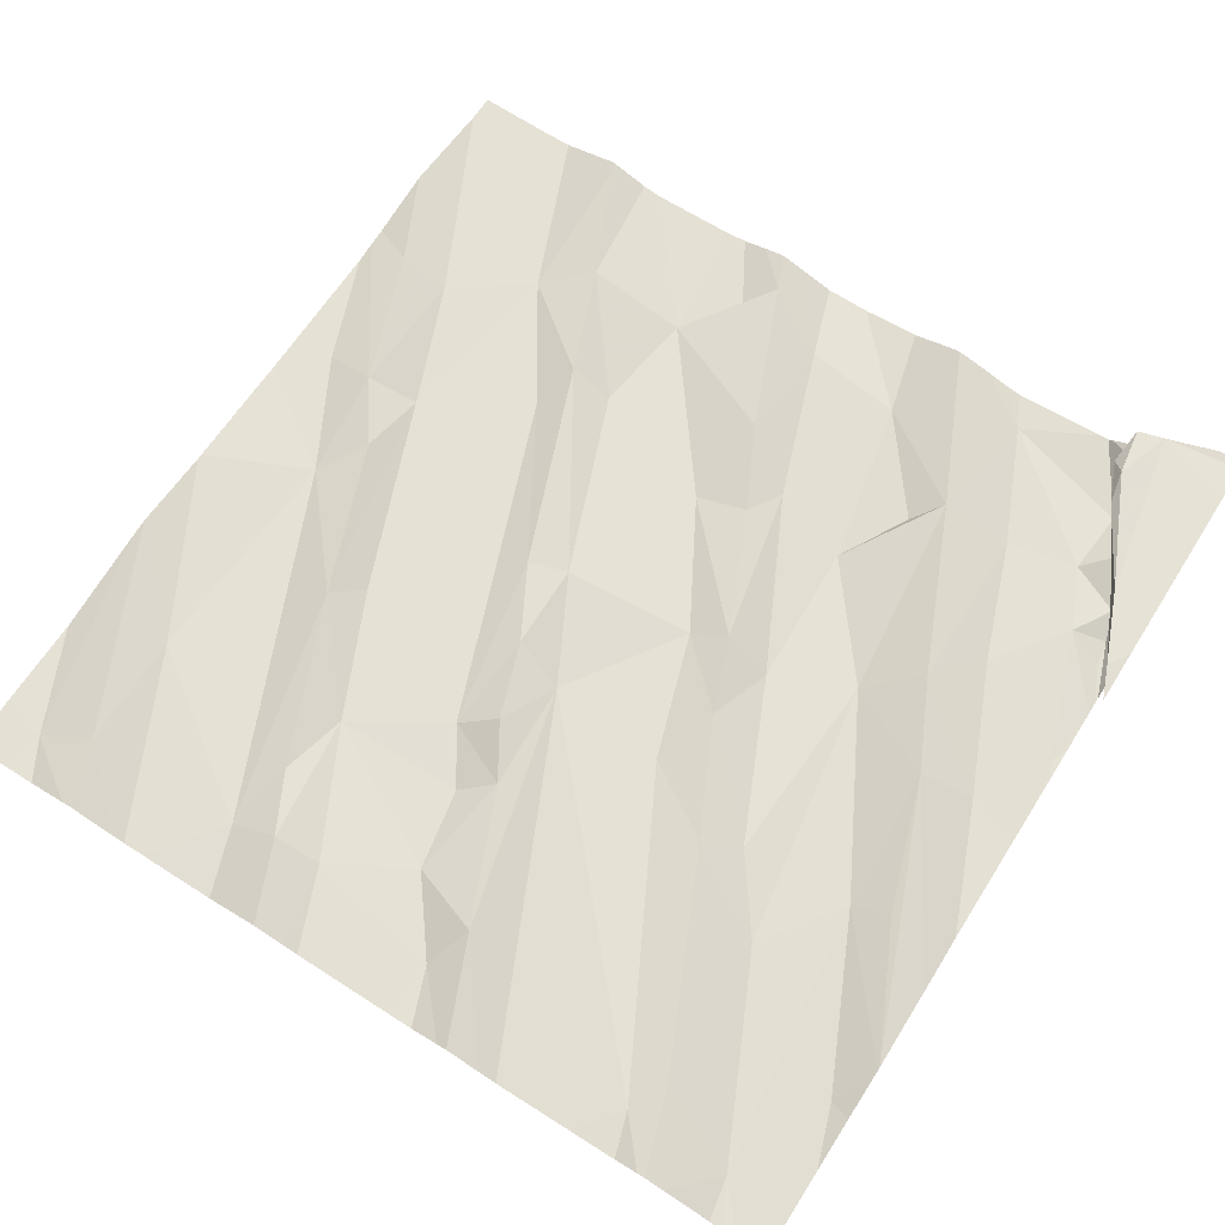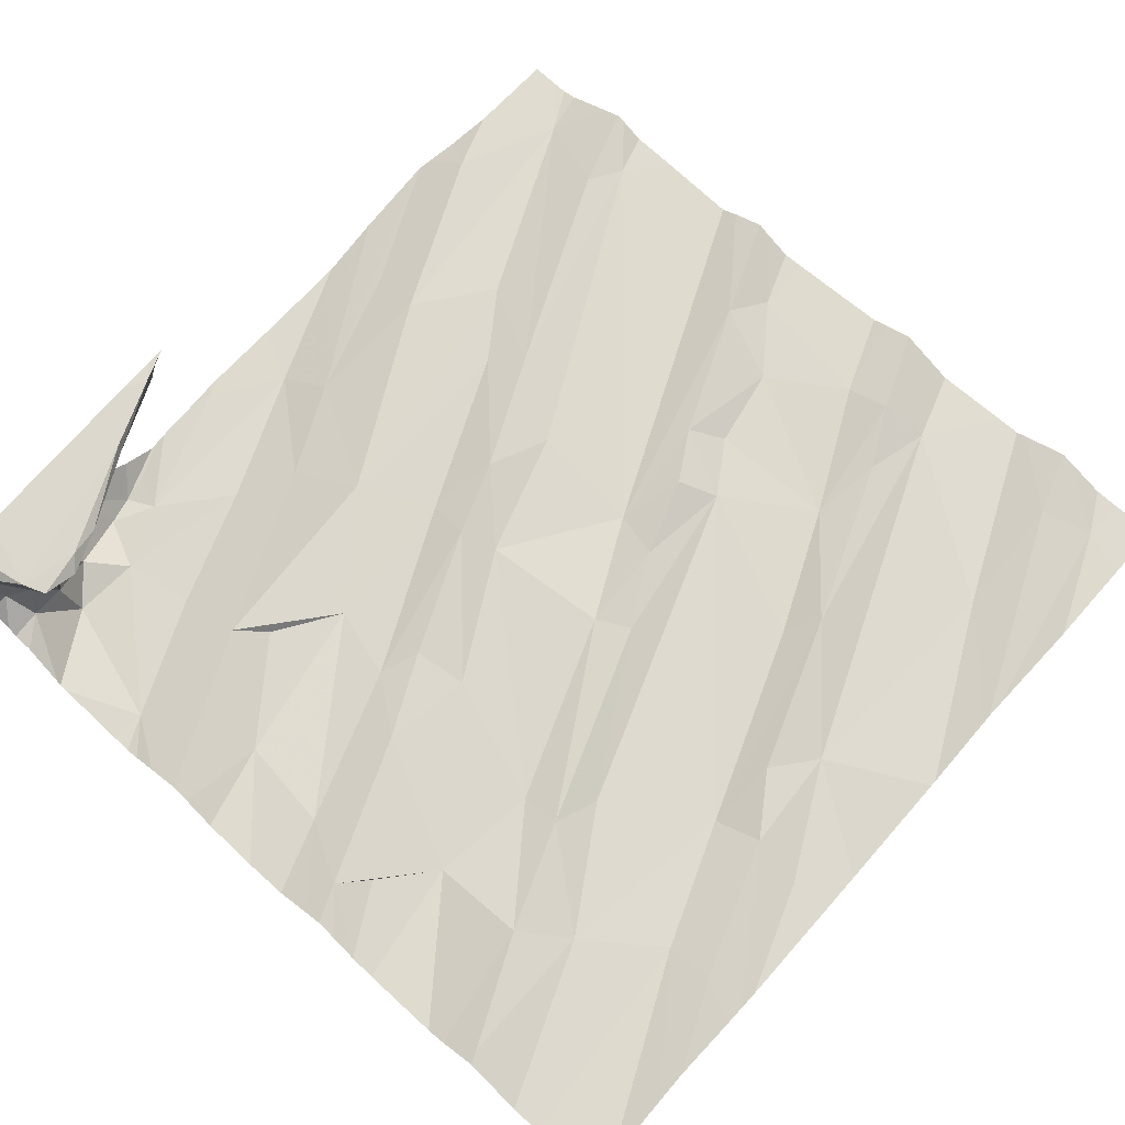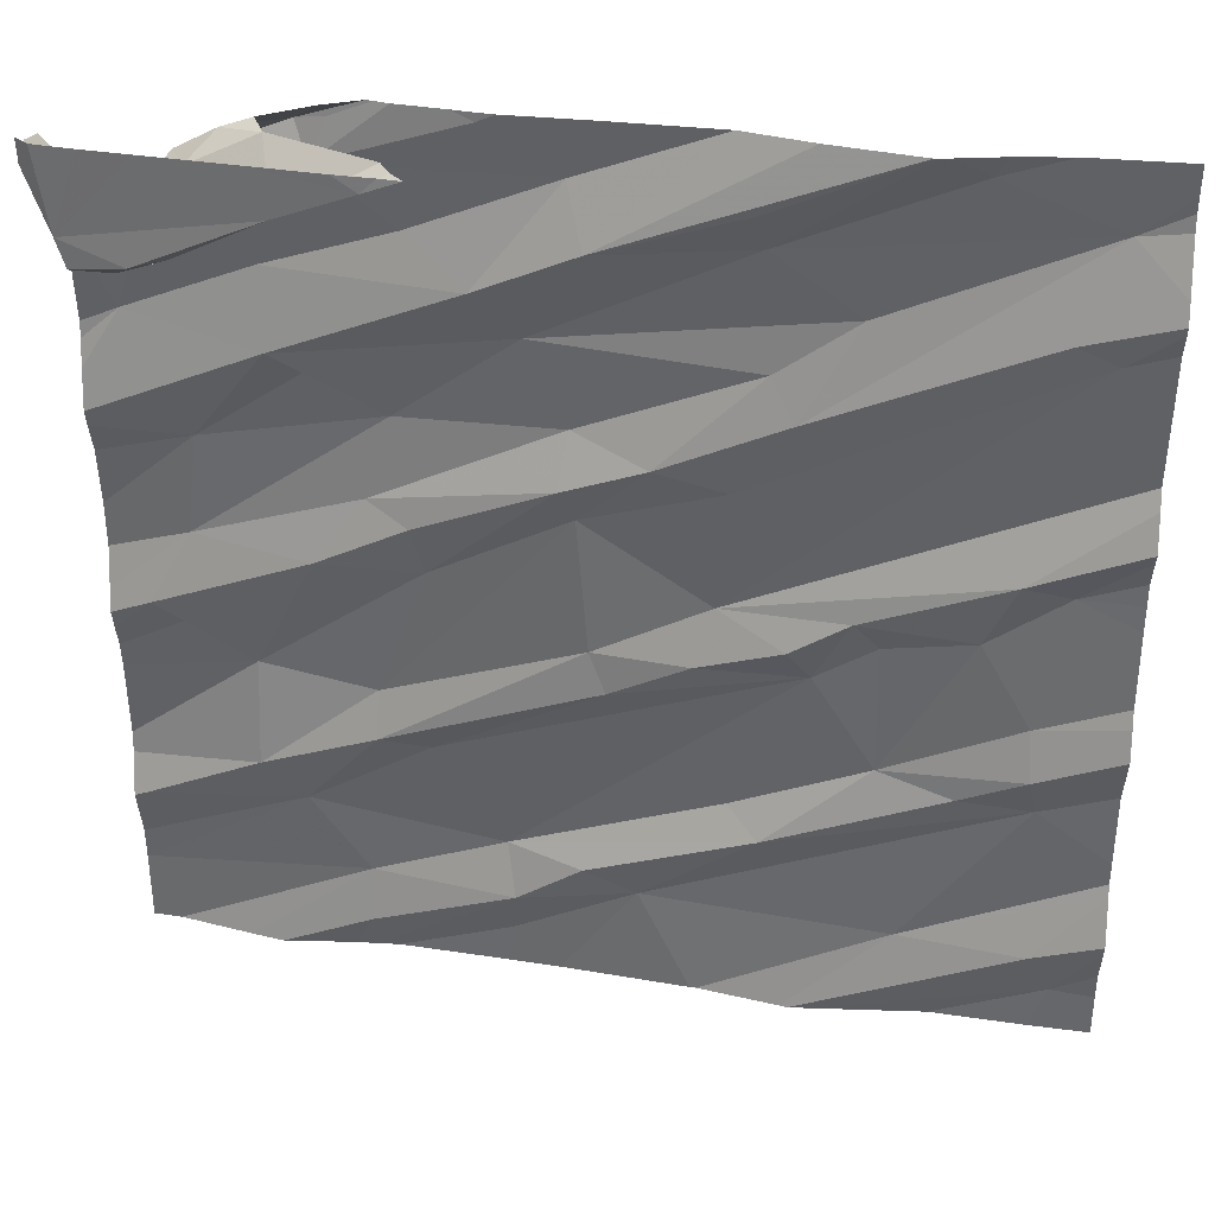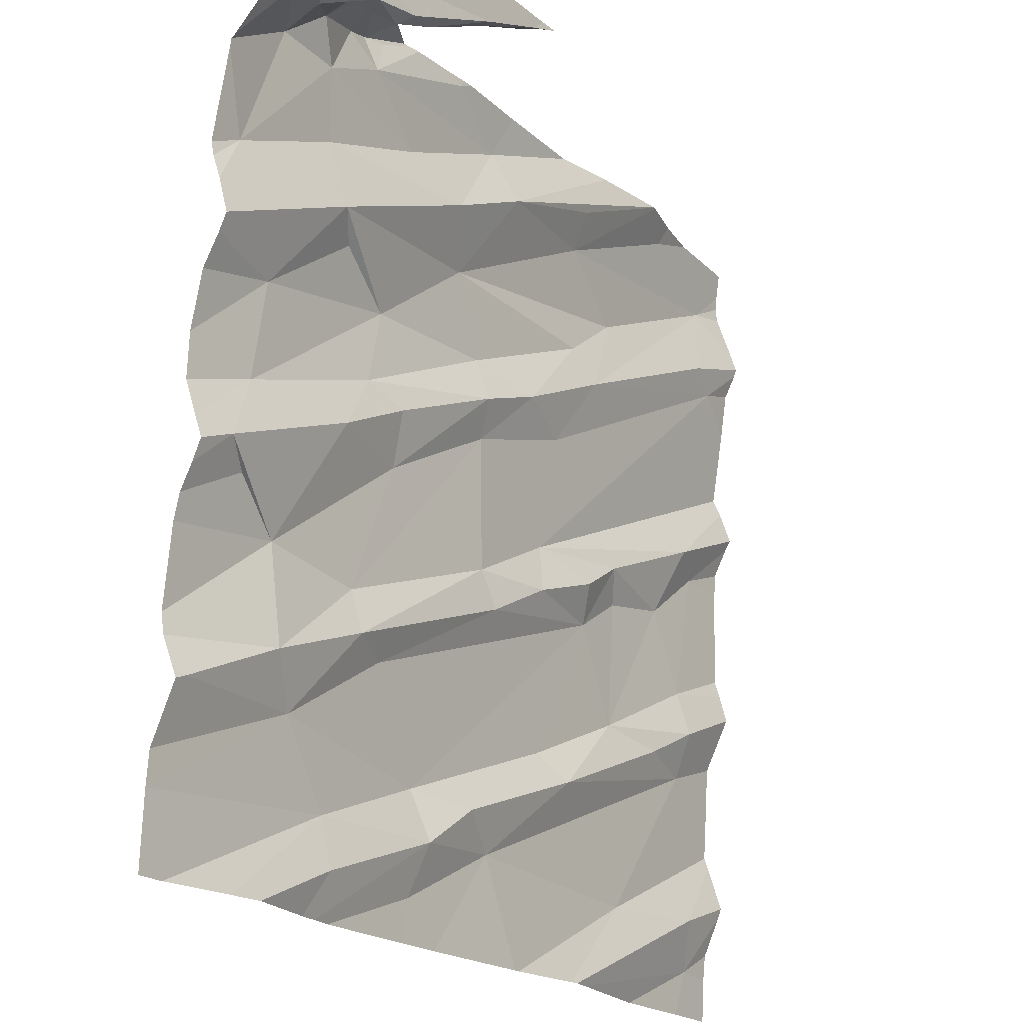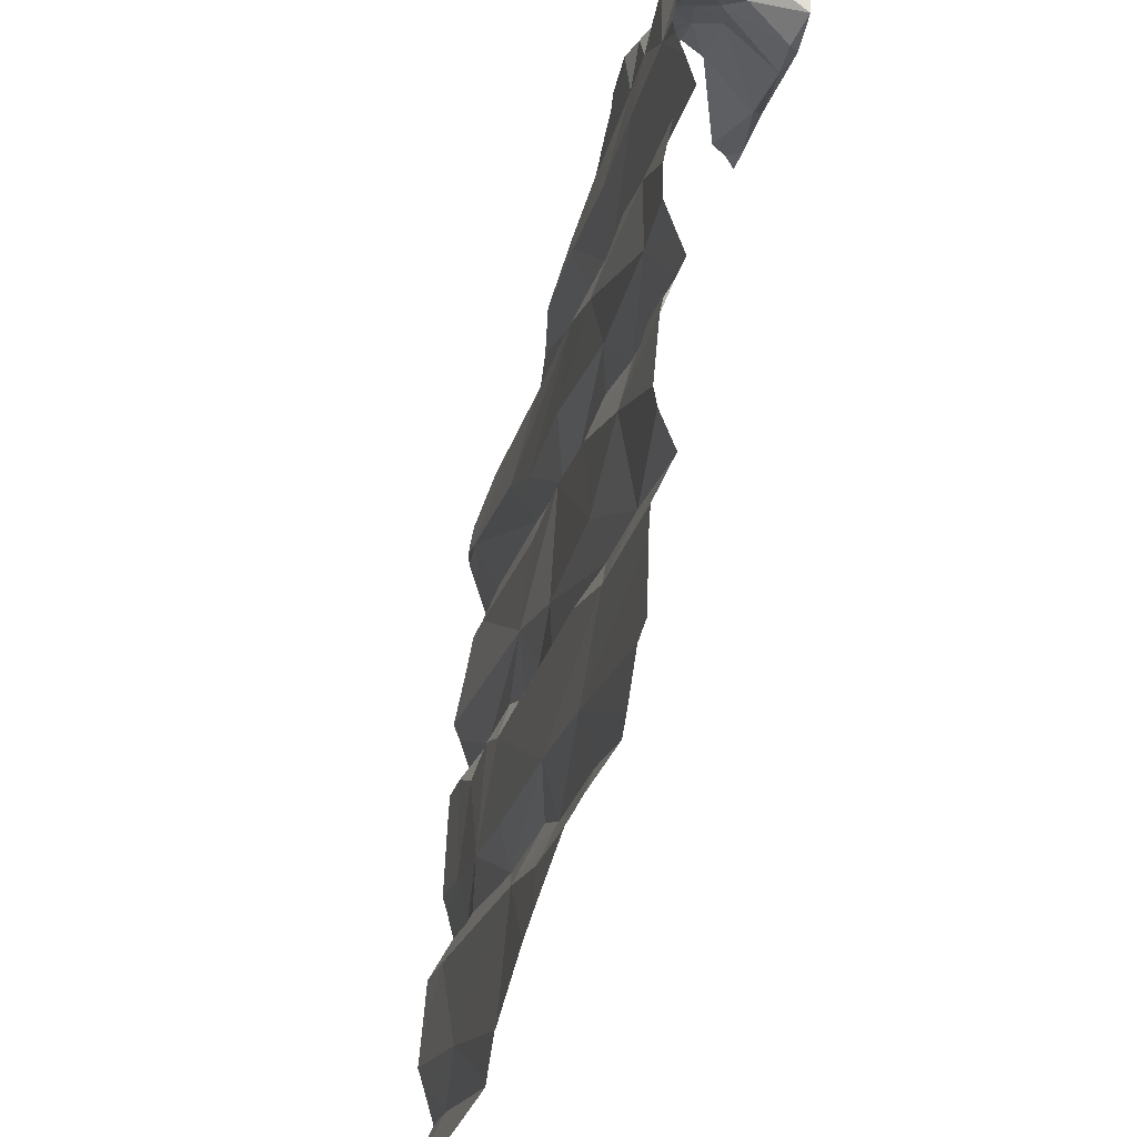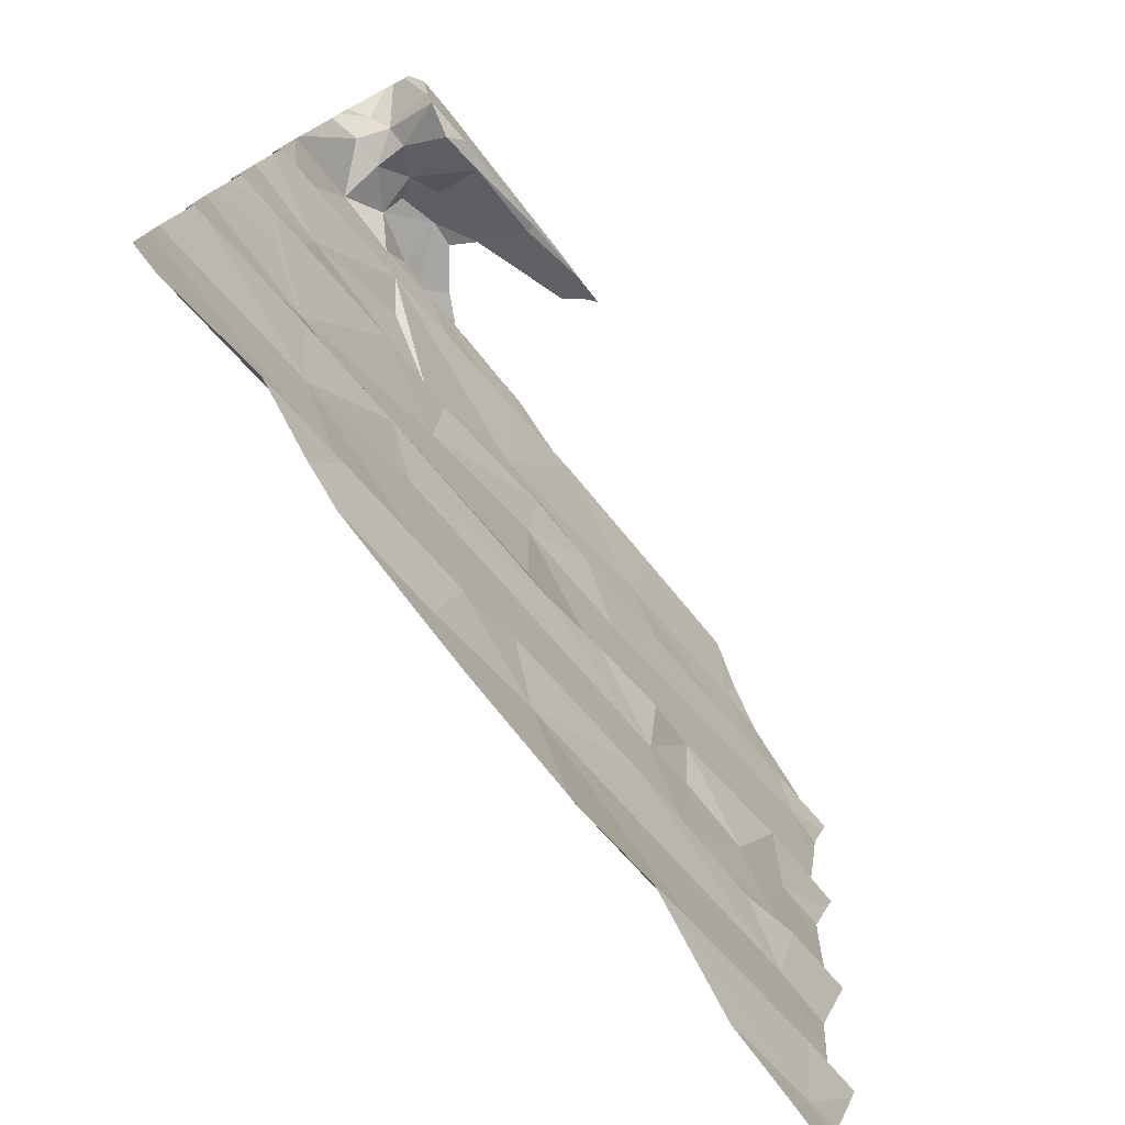
<metadata>
{"format":"obj","ext":"obj","renderer":"f3d","projection":"perspective","resolution":1024,"background":"white","views":[{"elev":74.3,"azim":122.5,"up":"+Z"},{"elev":61.2,"azim":-47.7,"up":"+Z"},{"elev":33.2,"azim":2.7,"up":"+Y"},{"elev":-20.7,"azim":-63.9,"up":"+Y"},{"elev":-41.3,"azim":-111.5,"up":"+Y"},{"elev":-77.3,"azim":-62.2,"up":"+Y"}]}
</metadata>
<code>
v -42.69 249.4 502
v -42.77 251.2 502.2
v -42.77 251.2 502.2
v -42.69 249.5 502
v -42.79 251.2 502.1
v -41.26 250.2 502.2
v -42.6 251.2 502.1
v -43.14 251.2 502.3
v -42.41 249.4 502
v -42.4 249.5 502
v -42.16 249.6 502
v -42.62 251.2 502.1
v -41.66 249.5 502.1
v -42.96 251.2 502.3
v -41.35 249.4 502.1
v -42.79 251.2 502.3
v -41.4 249.5 502.2
v -42.65 249.3 501.9
v -42.05 249.3 502
v -43.14 249.7 501.9
v -42.81 249.7 501.9
v -41.26 250.1 502.2
v -41.26 250.1 502.2
v -41.26 250 502.2
v -42.66 250 502
v -42.9 249.8 502
v -42.89 250 501.9
v -42.66 249.9 502
v -41.26 249.9 502.2
v -42.22 250.1 502.1
v -42.56 249.9 502
v -41.71 249.9 502.1
v -41.99 249.8 502.1
v -41.84 250.1 502.1
v -42.26 249.6 502.1
v -42.42 249.6 502
v -41.93 249.8 502.1
v -42.55 250.3 502
v -42.25 250.2 502.1
v -41.56 249.9 502.2
v -41.41 249.9 502.2
v -42.69 249.3 501.9
v -42.32 249.3 502
v -41.44 250.1 502.2
v -41.43 250 502.2
v -42.42 249.3 502
v -41.26 250.6 502.2
v -41.26 250.6 502.2
v -42.76 250.7 502
v -42.97 250.5 502
v -42.82 250.8 502
v -41.26 249.7 502.2
v -41.26 250.8 502.2
v -43 250.3 502
v -42.61 250.6 502
v -43.09 250.8 502
v -42.66 250.4 502
v -41.26 249.6 502.2
v -43.01 250.1 501.9
v -43.08 250.2 502
v -42.76 250.3 502
v -42.27 250.4 502.1
v -42.3 250.5 502.1
v -42.14 250.6 502.1
v -42.02 250.3 502.1
v -42.58 250.4 502.1
v -42.28 250.6 502.1
v -41.89 250.7 502.2
v -41.93 250.8 502.1
v -42.06 250.2 502.1
v -42 250.5 502.1
v -41.89 250.2 502.2
v -42.36 250.8 502.1
v -41.87 249.3 502.1
v -41.48 250.4 502.2
v -41.35 250.9 502.2
v -41.54 250.3 502.2
v -41.72 250.2 502.1
v -41.77 250.3 502.2
v -42.04 249.3 502.1
v -41.86 249.3 502.1
v -41.38 249.3 502.1
v -41.38 250.4 502.2
v -41.58 249.3 502.1
v -41.26 249.3 502.1
v -41.26 249.4 502.2
v -43.11 251.1 502.3
v -43.09 251 502.3
v -43.09 251.1 502.2
v -42.77 251.2 502.2
v -43.04 251.1 502.2
v -42.93 251.1 502.1
v -42.94 251.2 502.1
v -42.85 251.2 502.1
v -41.26 249.7 502.2
v -43.1 251.1 502.1
v -43 251.1 502
v -41.26 249.8 502.2
v -42.75 251.1 502.3
v -42.74 251.1 502.3
v -42.92 251.1 502.3
v -41.26 249.5 502.2
v -42.81 251.2 502
v -42.86 251.1 502
v -42.72 251.1 502.1
v -42.57 251 502.1
v -42.69 251.2 502
v -42.74 251.2 502
v -42.91 251.2 502.2
v -42.97 251.1 502.1
v -42.83 250.9 502
v -41.26 249.6 502.2
v -43.13 251.2 502.1
v -43.03 251.1 502.1
v -42.64 251.2 502.4
v -42.99 251 502.3
v -43.02 251 502.3
v -42.59 251.2 502.4
v -41.97 251.1 502.2
v -41.95 251 502.2
v -42.25 251 502.2
v -41.77 250.9 502.2
v -42.45 250.9 502.1
v -42.43 251.2 502.1
v -42.28 251.1 502.1
v -41.44 250.9 502.3
v -41.35 251.1 502.2
v -41.58 251.2 502.2
v -41.82 249.3 502.1
v -42.95 249.3 501.9
v -43.11 249.3 501.9
v -42.89 249.3 501.9
v -42.73 249.3 501.9
v -43.17 249.5 501.9
v -43.06 251.2 502.3
v -43.17 249.7 501.9
v -43.17 249.6 501.9
v -43.17 250 501.9
v -43.17 249.8 501.9
v -43.17 249.7 501.9
v -43.17 249.7 501.9
v -43.17 249.8 501.9
v -43.17 250.3 501.9
v -43.17 250.4 501.9
v -43.17 250.8 501.9
v -43.17 250.7 502
v -43.17 250.6 502
v -43.17 250.6 502
v -43.17 250.7 502
v -43.17 250 501.9
v -43.17 250.5 501.9
v -43.17 250.1 501.9
v -43.17 250.2 501.9
v -43.17 250.1 502
v -43.17 251 502
v -43.17 251 502
v -43.17 251.1 502.1
v -43.17 251.2 502.2
v -43.17 251.2 502.2
v -43.17 251.1 502.1
v -43.17 251.1 502.1
v -43.17 251 502
v -43.17 251.2 502.1
v -43.17 250.8 502
v -43.17 251.2 502.2
v -41.26 250.5 502.3
v -41.26 250.5 502.2
v -41.26 250.3 502.2
v -41.26 250.4 502.2
v -41.26 250.4 502.2
v -41.26 250.9 502.3
v -41.26 251 502.3
v -41.26 251 502.3
v -41.26 251 502.3
v -41.26 251.1 502.2
v -41.26 251.2 502.2
v -41.26 251.1 502.2
v -41.32 249.3 502.1
v -43.16 249.3 501.9
v -43.17 249.3 501.9
v -42.69 251.2 502.1
v -42.57 251.2 502.1
v -42.56 251.2 502.4
v -42.55 251.2 502.3
v -42.57 251.2 502.3
v -42.42 251.2 502.1
v -42.47 251.2 502.1
v -42.77 251.2 502.2
v -42.22 251.2 502.1
v -42.4 251.2 502.1
v -42.52 251.2 502.4
v -42 251.2 502.2
v -41.87 251.2 502.2
v -41.66 251.2 502.2
v -41.68 251.2 502.2
v -41.68 251.2 502.2
v -41.57 251.2 502.2
v -41.69 251.2 502.2
v -43.15 251.2 502.2
v -43.17 251.2 502.2
v -41.49 251.2 502.2
v -41.45 251.2 502.2
v -41.29 251.2 502.2
v -41.26 251.2 502.3
f 184 118 100
f 131 134 179
f 183 118 191
f 132 4 130
f 9 10 42
f 10 1 133
f 10 9 11
f 43 9 46
f 13 11 19
f 182 105 124
f 129 17 81
f 17 13 74
f 181 108 12
f 115 118 183
f 21 20 136
f 134 21 137
f 26 25 27
f 28 25 26
f 173 126 76
f 26 27 139
f 21 26 20
f 187 124 186
f 28 26 21
f 141 26 142
f 28 31 30
f 33 32 34
f 4 1 10
f 36 33 34
f 21 4 36
f 10 36 4
f 30 39 28
f 31 34 30
f 10 35 36
f 35 11 37
f 36 35 37
f 35 10 11
f 37 33 36
f 28 21 31
f 31 21 36
f 36 34 31
f 28 39 25
f 41 40 37
f 186 124 190
f 45 44 32
f 41 11 13
f 37 11 41
f 37 32 33
f 45 41 29
f 13 17 95
f 112 15 58
f 98 13 52
f 40 45 32
f 32 37 40
f 41 45 40
f 185 100 90
f 49 51 50
f 143 50 144
f 172 127 126
f 57 55 54
f 50 51 147
f 138 59 150
f 61 60 27
f 171 76 53
f 150 60 152
f 170 83 169
f 54 61 57
f 60 54 153
f 54 55 50
f 55 49 50
f 60 61 54
f 60 59 27
f 38 61 27
f 27 25 38
f 64 63 62
f 62 39 65
f 63 57 66
f 61 38 66
f 68 69 64
f 70 39 30
f 62 71 64
f 70 65 39
f 30 34 70
f 67 55 57
f 61 66 57
f 63 66 38
f 62 63 38
f 38 25 62
f 67 57 63
f 72 65 70
f 67 63 64
f 70 34 72
f 64 71 68
f 67 64 69
f 73 55 67
f 39 62 25
f 65 71 62
f 65 75 47
f 76 65 48
f 32 77 78
f 65 79 75
f 72 79 65
f 77 32 44
f 34 32 78
f 44 45 23
f 71 76 68
f 179 134 180
f 16 99 118
f 178 86 82
f 166 83 167
f 75 79 77
f 77 44 83
f 77 83 75
f 83 44 6
f 78 79 34
f 78 77 79
f 71 65 76
f 72 34 79
f 85 86 178
f 84 15 129
f 88 87 89
f 88 89 91
f 93 92 94
f 97 96 155
f 169 83 168
f 100 99 101
f 3 94 5
f 89 87 158
f 103 94 92
f 105 104 106
f 12 107 7
f 94 109 93
f 110 93 109
f 111 106 104
f 103 105 108
f 105 107 108
f 96 113 160
f 97 114 96
f 104 105 103
f 56 97 156
f 56 104 97
f 14 87 99
f 168 83 6
f 103 92 104
f 92 97 104
f 51 111 56
f 147 56 149
f 167 83 170
f 101 116 117
f 94 90 109
f 116 101 99
f 118 99 100
f 116 87 88
f 88 117 116
f 109 100 101
f 101 110 109
f 99 87 116
f 110 101 117
f 91 114 110
f 92 110 114
f 117 88 91
f 113 89 159
f 91 89 114
f 117 91 110
f 89 96 114
f 113 96 89
f 97 92 114
f 92 93 110
f 166 75 83
f 14 99 16
f 16 118 115
f 100 109 90
f 111 104 56
f 108 94 103
f 5 108 181
f 120 119 121
f 7 105 182
f 184 100 185
f 122 120 73
f 73 120 121
f 51 49 55
f 55 73 51
f 123 51 73
f 106 111 123
f 111 51 123
f 185 90 188
f 123 73 121
f 69 122 73
f 121 125 123
f 123 125 106
f 182 124 187
f 106 125 105
f 124 125 189
f 192 121 193
f 125 124 105
f 73 67 69
f 127 122 68
f 120 128 194
f 76 126 68
f 119 120 195
f 122 127 120
f 127 128 120
f 82 15 84
f 172 126 173
f 173 76 174
f 81 17 74
f 135 87 14
f 126 127 68
f 68 122 69
f 203 176 204
f 121 119 196
f 129 15 17
f 8 87 135
f 134 4 21
f 74 13 80
f 136 20 140
f 137 21 136
f 6 44 22
f 7 107 105
f 138 27 59
f 139 27 138
f 22 44 23
f 140 20 141
f 23 45 24
f 80 13 19
f 141 20 26
f 142 26 139
f 46 9 18
f 143 54 50
f 53 76 48
f 144 50 151
f 48 65 47
f 145 56 164
f 146 56 145
f 47 75 166
f 43 11 9
f 147 51 56
f 148 50 147
f 58 15 102
f 149 56 146
f 12 108 107
f 150 59 60
f 52 13 95
f 151 50 148
f 19 11 43
f 152 60 154
f 153 54 143
f 24 45 29
f 5 94 108
f 154 60 153
f 29 41 98
f 155 96 157
f 156 97 155
f 98 41 13
f 18 9 42
f 157 96 161
f 112 17 15
f 158 87 8
f 159 89 158
f 42 10 133
f 160 113 163
f 161 96 160
f 95 17 112
f 162 56 156
f 3 90 94
f 86 15 82
f 163 113 165
f 130 4 131
f 164 56 162
f 165 113 159
f 102 15 86
f 131 4 134
f 174 76 171
f 175 127 172
f 132 1 4
f 202 127 203
f 2 90 3
f 176 127 177
f 133 1 132
f 177 127 175
f 188 90 2
f 189 125 192
f 190 124 189
f 191 118 184
f 192 125 121
f 193 121 198
f 194 128 197
f 195 120 194
f 196 119 195
f 197 128 201
f 198 121 196
f 199 158 8
f 200 158 199
f 201 128 202
f 202 128 127
f 203 127 176

</code>
